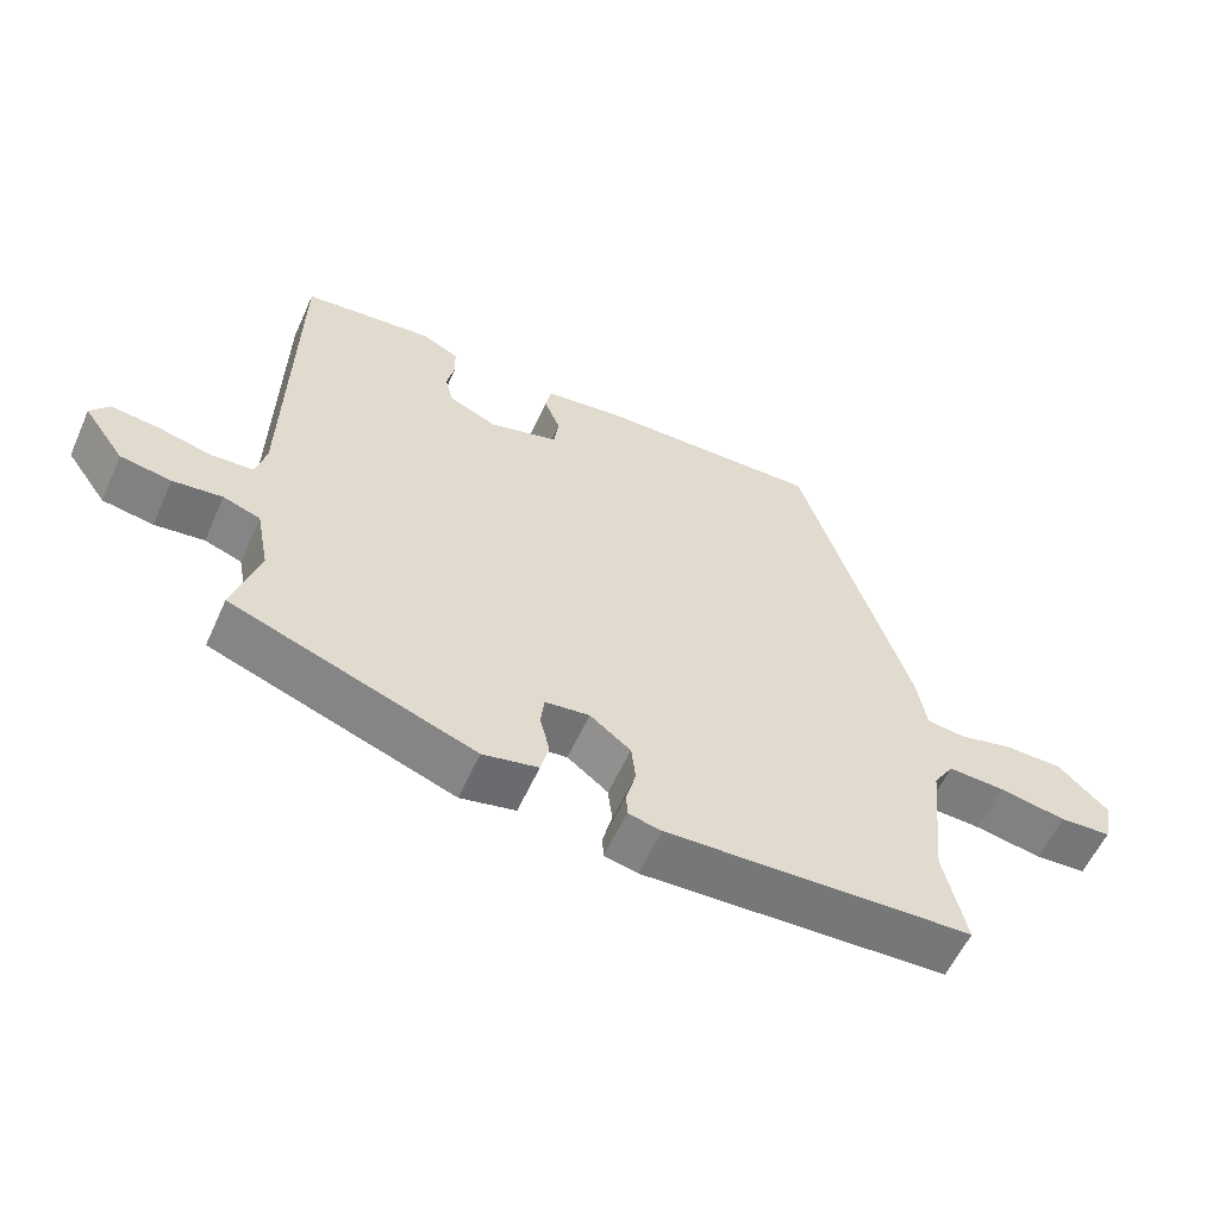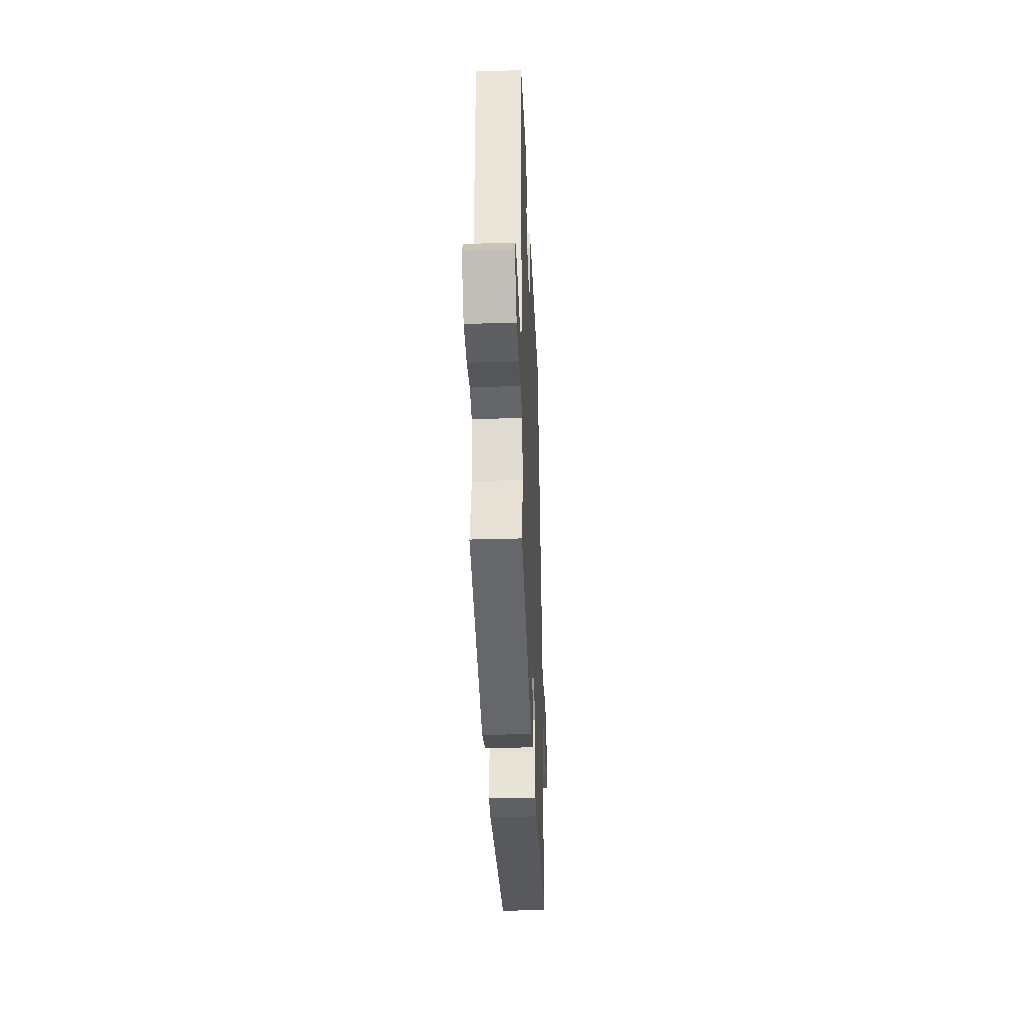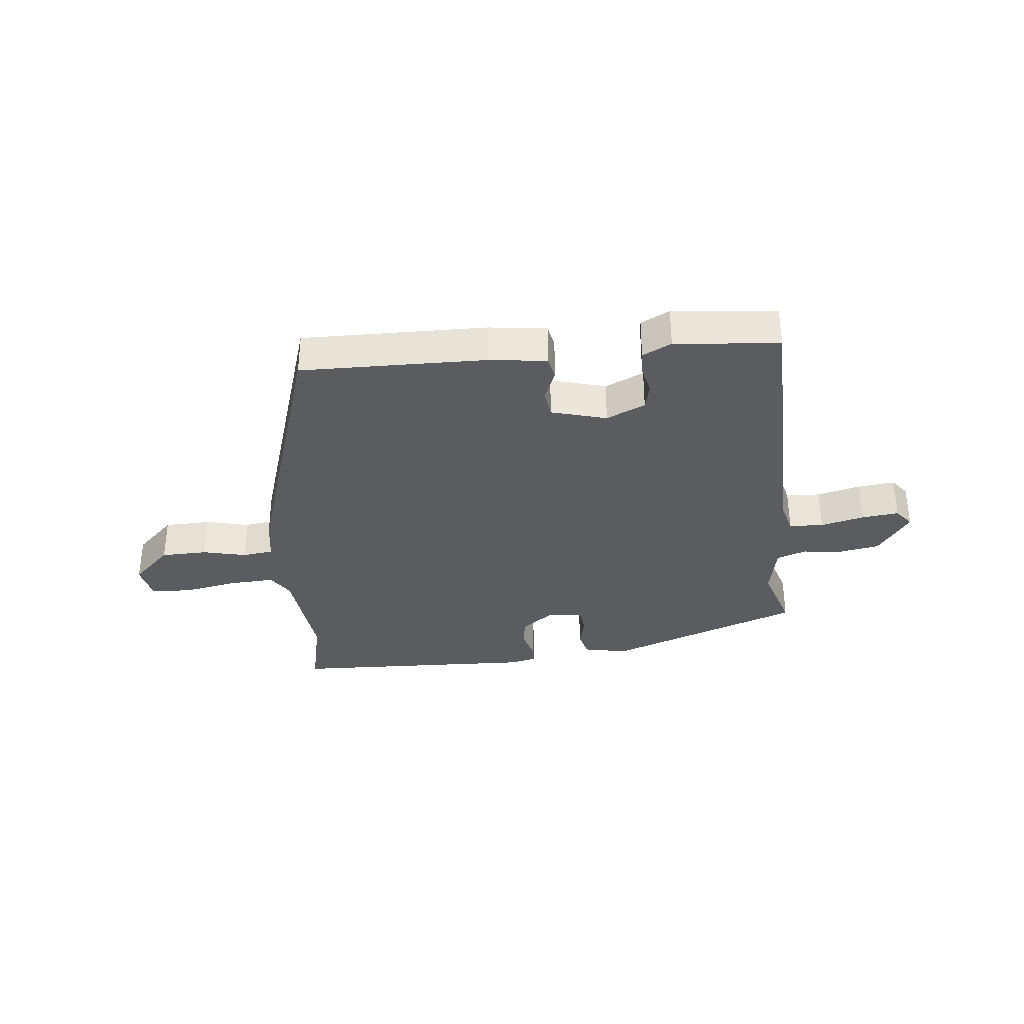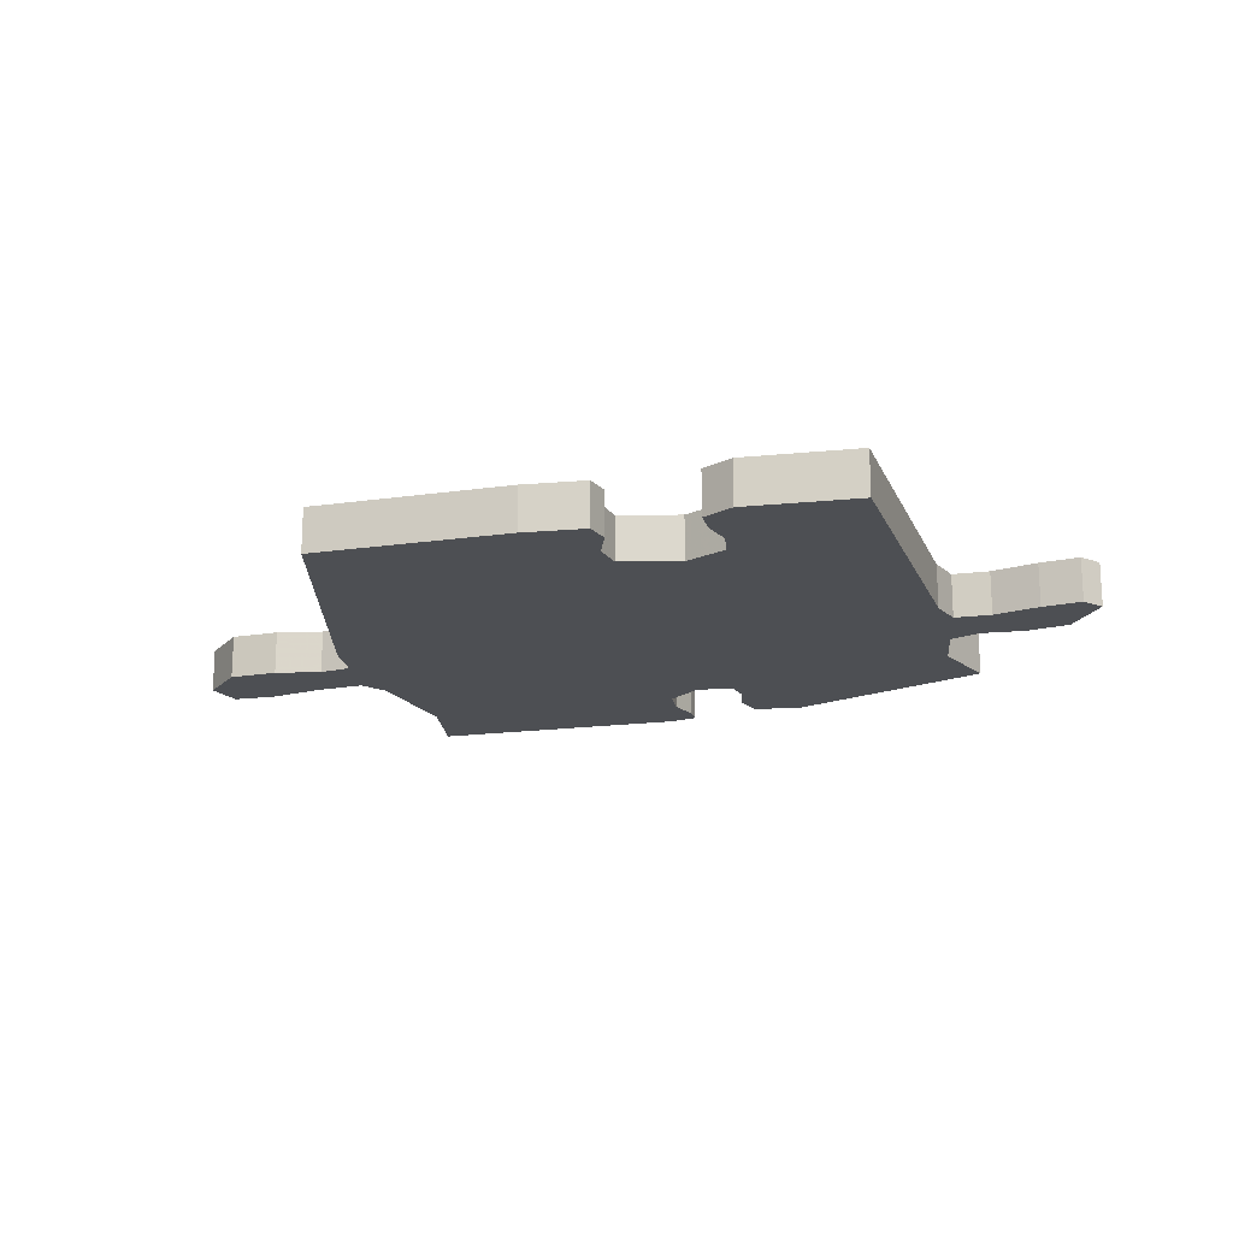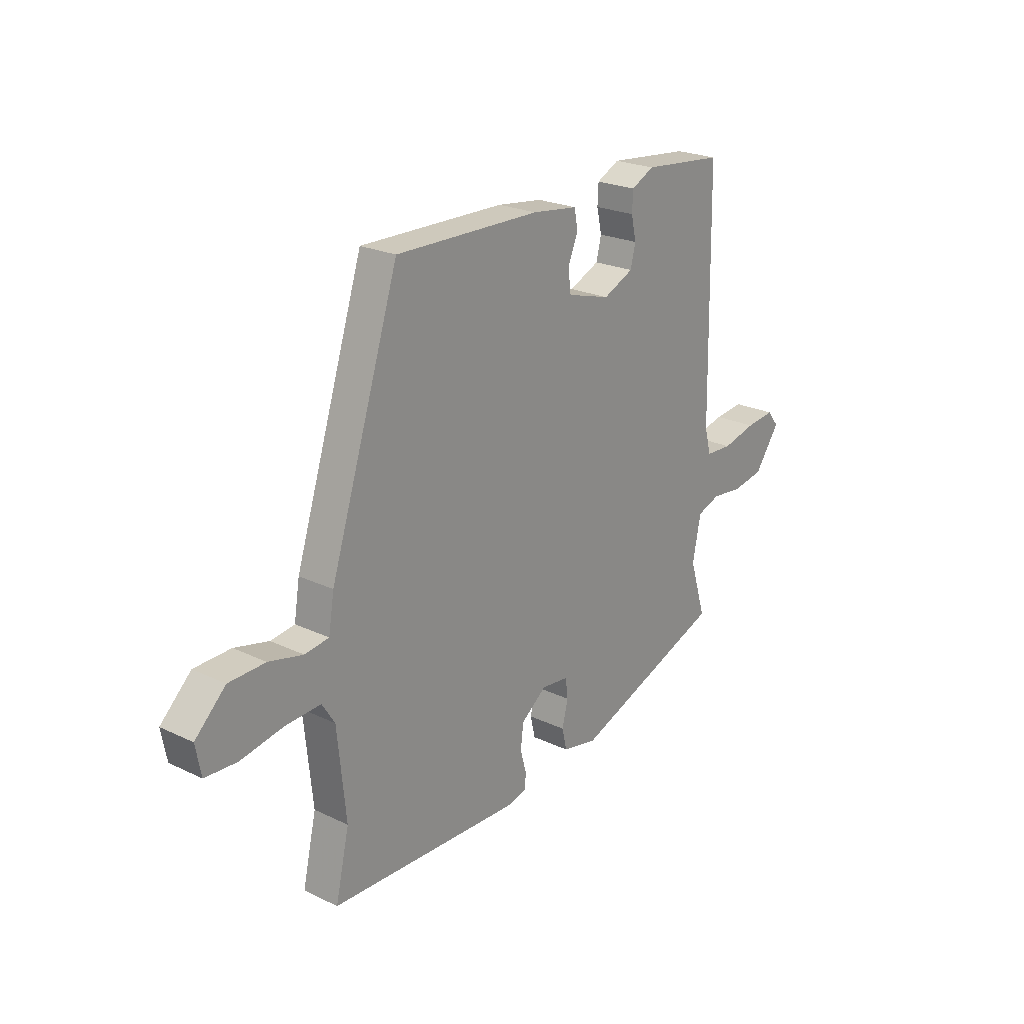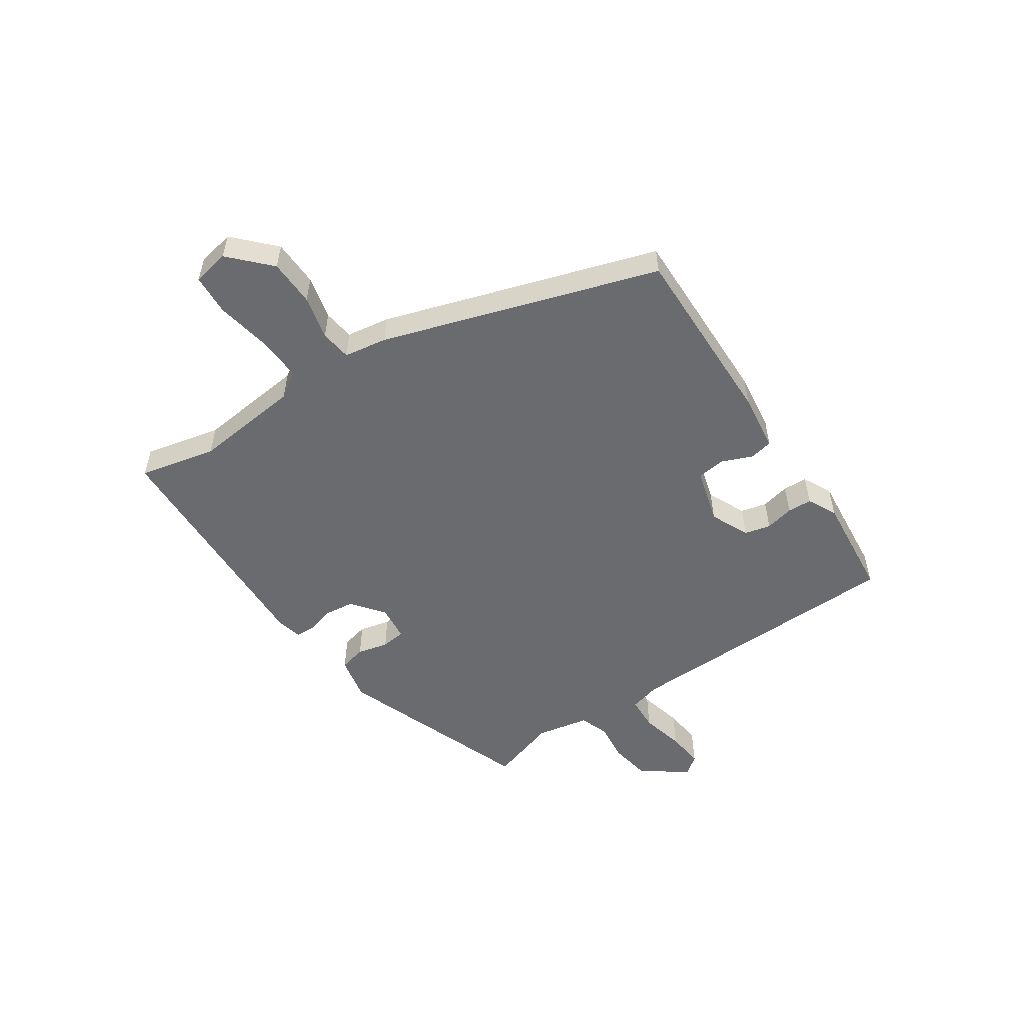
<metadata>
{"format":"obj","ext":"obj","renderer":"f3d","projection":"perspective","resolution":1024,"background":"white","views":[{"elev":-57.9,"azim":155.8,"up":"+Z"},{"elev":-32.2,"azim":92.4,"up":"+Z"},{"elev":-34.1,"azim":6.1,"up":"+Y"},{"elev":-17.7,"azim":17.0,"up":"+Y"},{"elev":23.2,"azim":-51.1,"up":"+Z"},{"elev":-53.4,"azim":-55.9,"up":"+Y"}]}
</metadata>
<code>
v -0.5 0.07 -0.501
v -0.47 0.07 -0.369
v -0.489 0.07 -0.184
v -0.517 0.07 -0.14
v -0.595 0.07 -0.144
v -0.688 0.07 -0.161
v -0.758 0.07 -0.157
v -0.77 0.07 -0.094
v -0.703 0.07 -0.03
v -0.623 0.07 -0.028
v -0.548 0.07 -0.046
v -0.495 0.07 -0.039
v -0.483 0.07 0.035
v -0.331 0.07 0.504
v -0.013 0.07 0.498
v 0.087 0.07 0.485
v 0.095 0.07 0.445
v 0.073 0.07 0.392
v 0.079 0.07 0.344
v 0.174 0.07 0.317
v 0.241 0.07 0.347
v 0.252 0.07 0.392
v 0.241 0.07 0.441
v 0.243 0.07 0.483
v 0.293 0.07 0.508
v 0.473 0.07 0.49
v 0.482 0.07 -0.002
v 0.496 0.07 -0.056
v 0.555 0.07 -0.059
v 0.63 0.07 -0.041
v 0.694 0.07 -0.034
v 0.719 0.07 -0.066
v 0.663 0.07 -0.144
v 0.593 0.07 -0.156
v 0.525 0.07 -0.148
v 0.474 0.07 -0.166
v 0.456 0.07 -0.257
v 0.492 0.07 -0.373
v 0.157 0.07 -0.496
v 0.081 0.07 -0.48
v 0.07 0.07 -0.434
v 0.083 0.07 -0.381
v 0.078 0.07 -0.339
v 0.017 0.07 -0.332
v -0.039 0.07 -0.375
v -0.045 0.07 -0.426
v -0.032 0.07 -0.474
v -0.033 0.07 -0.508
v -0.079 0.07 -0.518
v -0.5 0 -0.501
v -0.47 0 -0.369
v -0.489 0 -0.184
v -0.517 0 -0.14
v -0.595 0 -0.144
v -0.688 0 -0.161
v -0.758 0 -0.157
v -0.77 0 -0.094
v -0.703 0 -0.03
v -0.623 0 -0.028
v -0.548 0 -0.046
v -0.495 0 -0.039
v -0.483 0 0.035
v -0.331 0 0.504
v -0.013 0 0.498
v 0.087 0 0.485
v 0.095 0 0.445
v 0.073 0 0.392
v 0.079 0 0.344
v 0.174 0 0.317
v 0.241 0 0.347
v 0.252 0 0.392
v 0.241 0 0.441
v 0.243 0 0.483
v 0.293 0 0.508
v 0.473 0 0.49
v 0.482 0 -0.002
v 0.496 0 -0.056
v 0.555 0 -0.059
v 0.63 0 -0.041
v 0.694 0 -0.034
v 0.719 0 -0.066
v 0.663 0 -0.144
v 0.593 0 -0.156
v 0.525 0 -0.148
v 0.474 0 -0.166
v 0.456 0 -0.257
v 0.492 0 -0.373
v 0.157 0 -0.496
v 0.081 0 -0.48
v 0.07 0 -0.434
v 0.083 0 -0.381
v 0.078 0 -0.339
v 0.017 0 -0.332
v -0.039 0 -0.375
v -0.045 0 -0.426
v -0.032 0 -0.474
v -0.033 0 -0.508
v -0.079 0 -0.518
f 46 47 48 49
f 45 46 49 1
f 44 45 1 2
f 39 40 41 42
f 37 38 39 42
f 36 37 42 43
f 32 33 34 35
f 32 35 36
f 29 30 31 32
f 29 32 36
f 28 29 36 43
f 24 25 26 27
f 22 23 24 27
f 21 22 27 28
f 20 21 28 43
f 15 16 17 18
f 15 18 19
f 12 13 14 15
f 12 15 19
f 8 9 10 11
f 8 11 12
f 5 6 7 8
f 4 5 8 12
f 3 4 12 19
f 44 2 3 19
f 19 20 43 44
f 98 97 96 95
f 50 98 95 94
f 51 50 94 93
f 91 90 89 88
f 91 88 87 86
f 92 91 86 85
f 84 83 82 81
f 85 84 81
f 81 80 79 78
f 85 81 78
f 92 85 78 77
f 76 75 74 73
f 76 73 72 71
f 77 76 71 70
f 92 77 70 69
f 67 66 65 64
f 68 67 64
f 64 63 62 61
f 68 64 61
f 60 59 58 57
f 61 60 57
f 57 56 55 54
f 61 57 54 53
f 68 61 53 52
f 68 52 51 93
f 93 92 69 68
f 1 50 51 2
f 2 51 52 3
f 3 52 53 4
f 4 53 54 5
f 5 54 55 6
f 6 55 56 7
f 7 56 57 8
f 8 57 58 9
f 9 58 59 10
f 10 59 60 11
f 11 60 61 12
f 12 61 62 13
f 13 62 63 14
f 14 63 64 15
f 15 64 65 16
f 16 65 66 17
f 17 66 67 18
f 18 67 68 19
f 19 68 69 20
f 20 69 70 21
f 21 70 71 22
f 22 71 72 23
f 23 72 73 24
f 24 73 74 25
f 25 74 75 26
f 26 75 76 27
f 27 76 77 28
f 28 77 78 29
f 29 78 79 30
f 30 79 80 31
f 31 80 81 32
f 32 81 82 33
f 33 82 83 34
f 34 83 84 35
f 35 84 85 36
f 36 85 86 37
f 37 86 87 38
f 38 87 88 39
f 39 88 89 40
f 40 89 90 41
f 41 90 91 42
f 42 91 92 43
f 43 92 93 44
f 44 93 94 45
f 45 94 95 46
f 46 95 96 47
f 47 96 97 48
f 48 97 98 49
f 49 98 50 1

</code>
